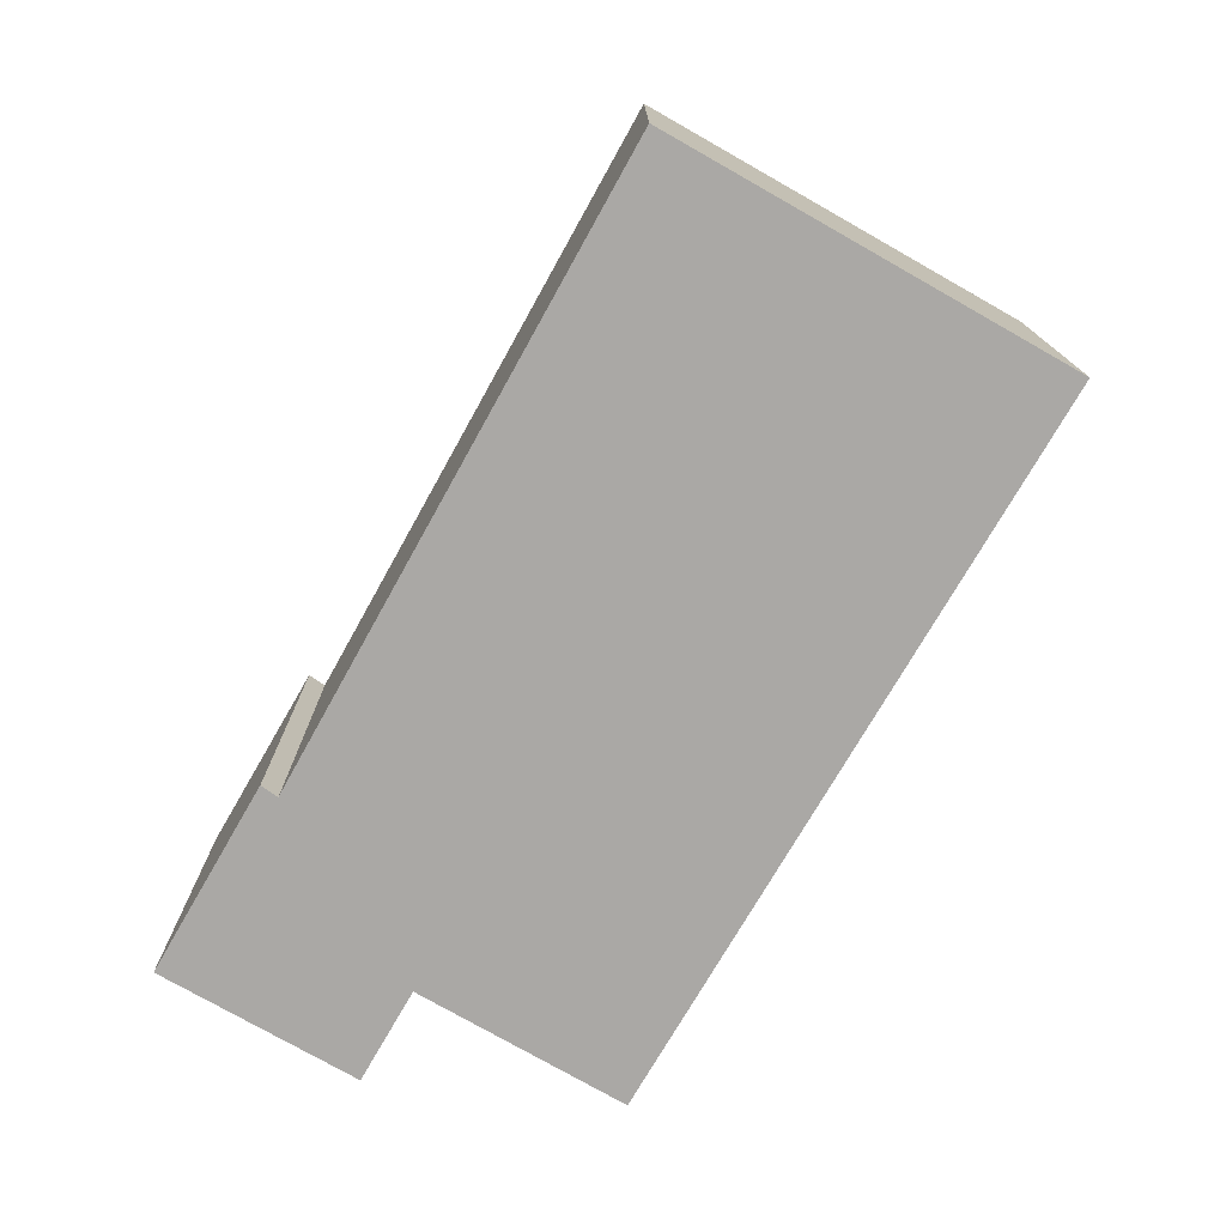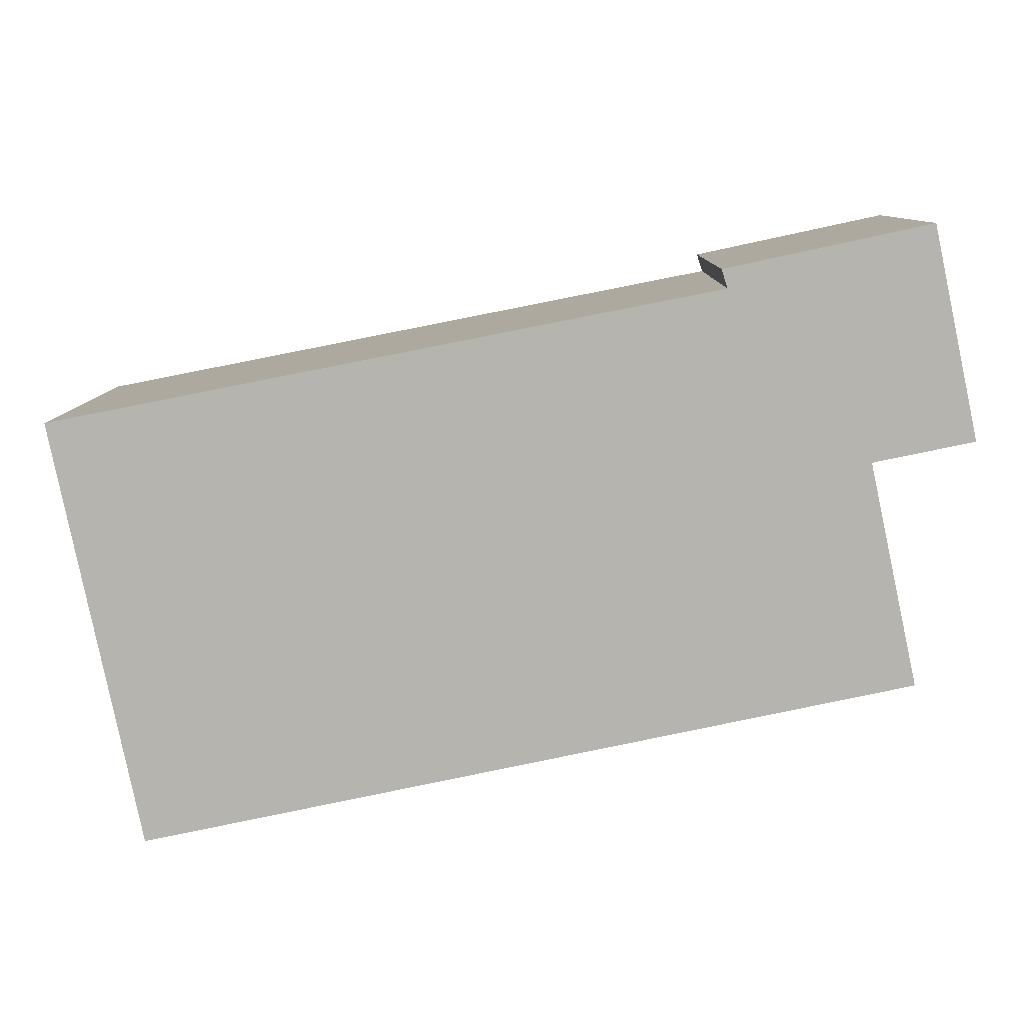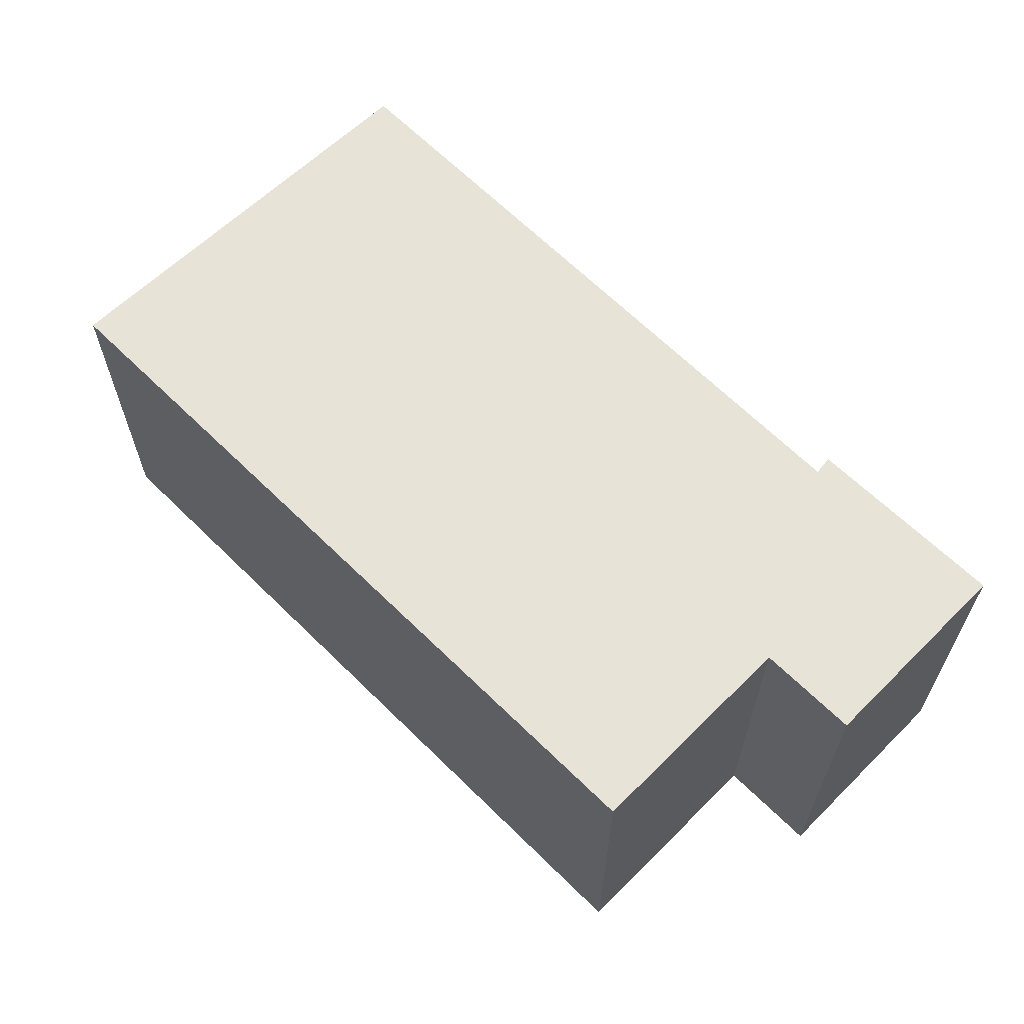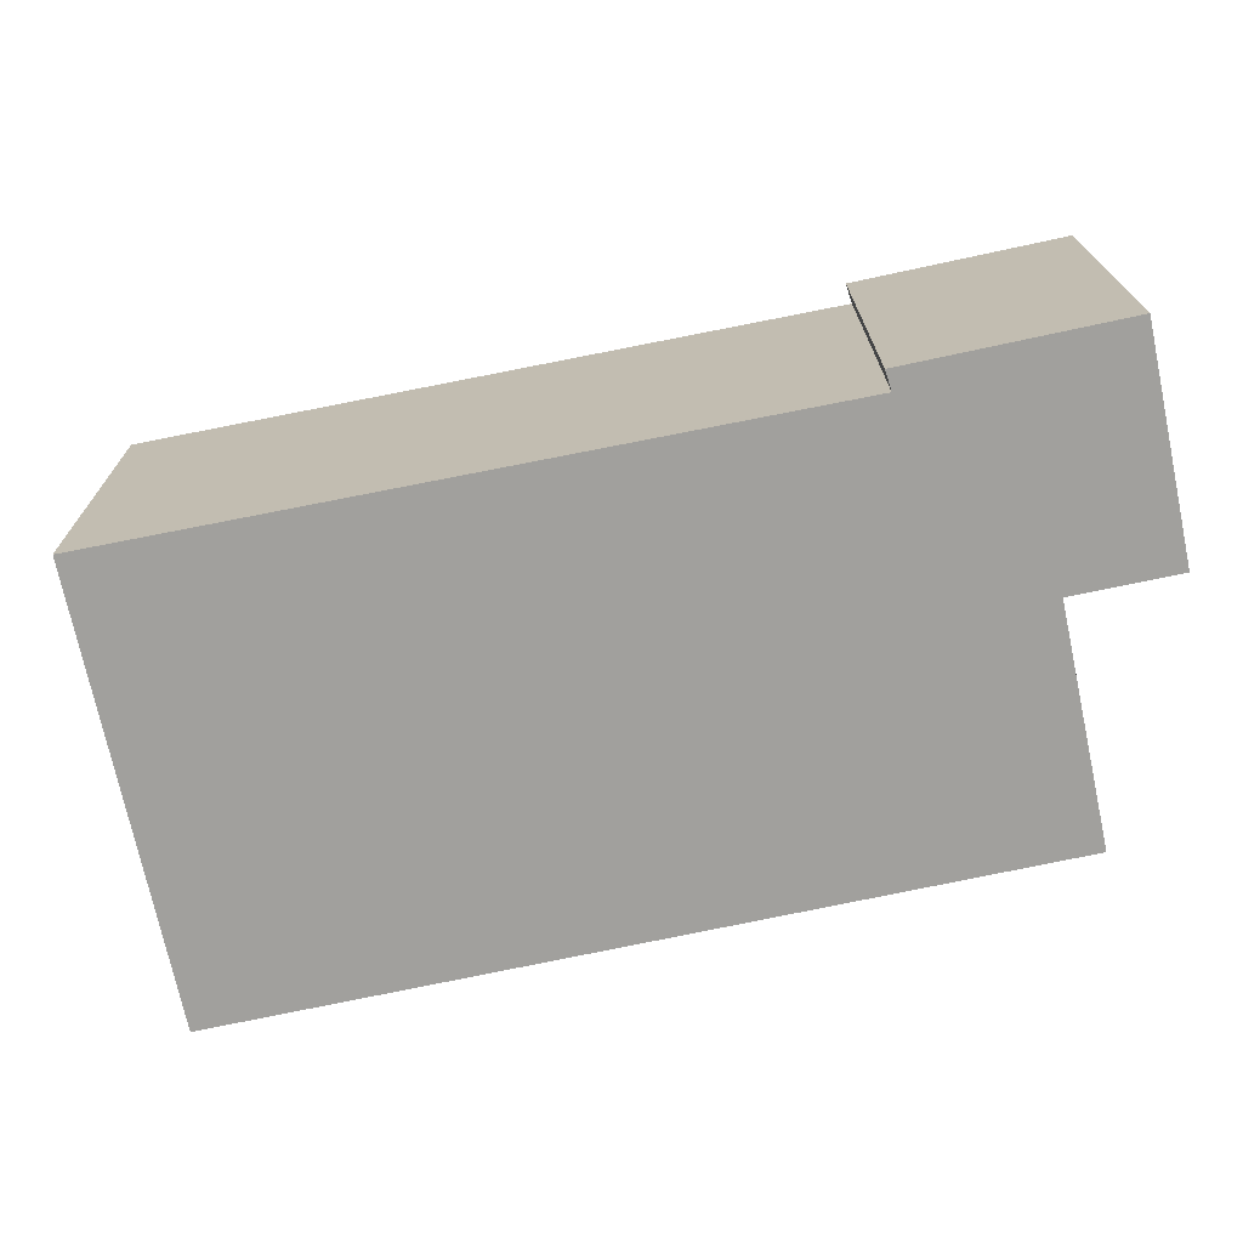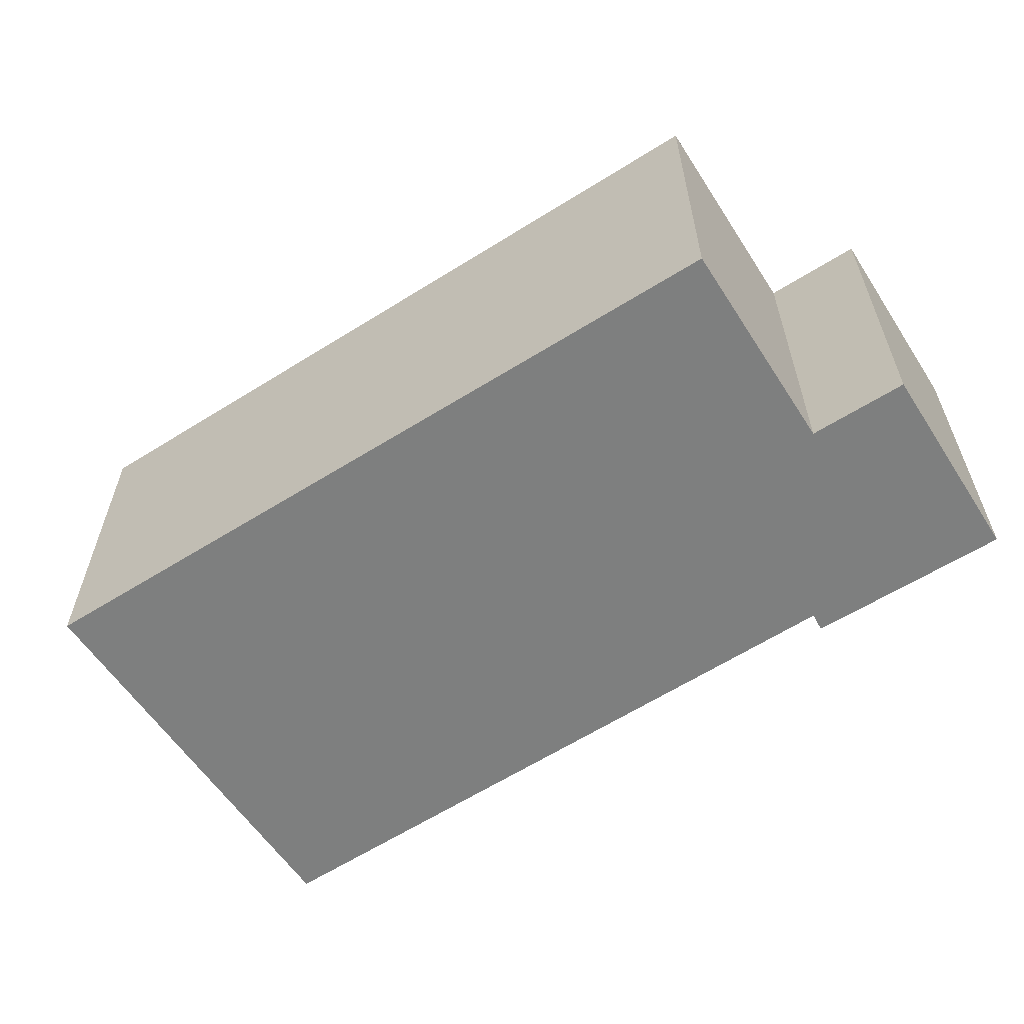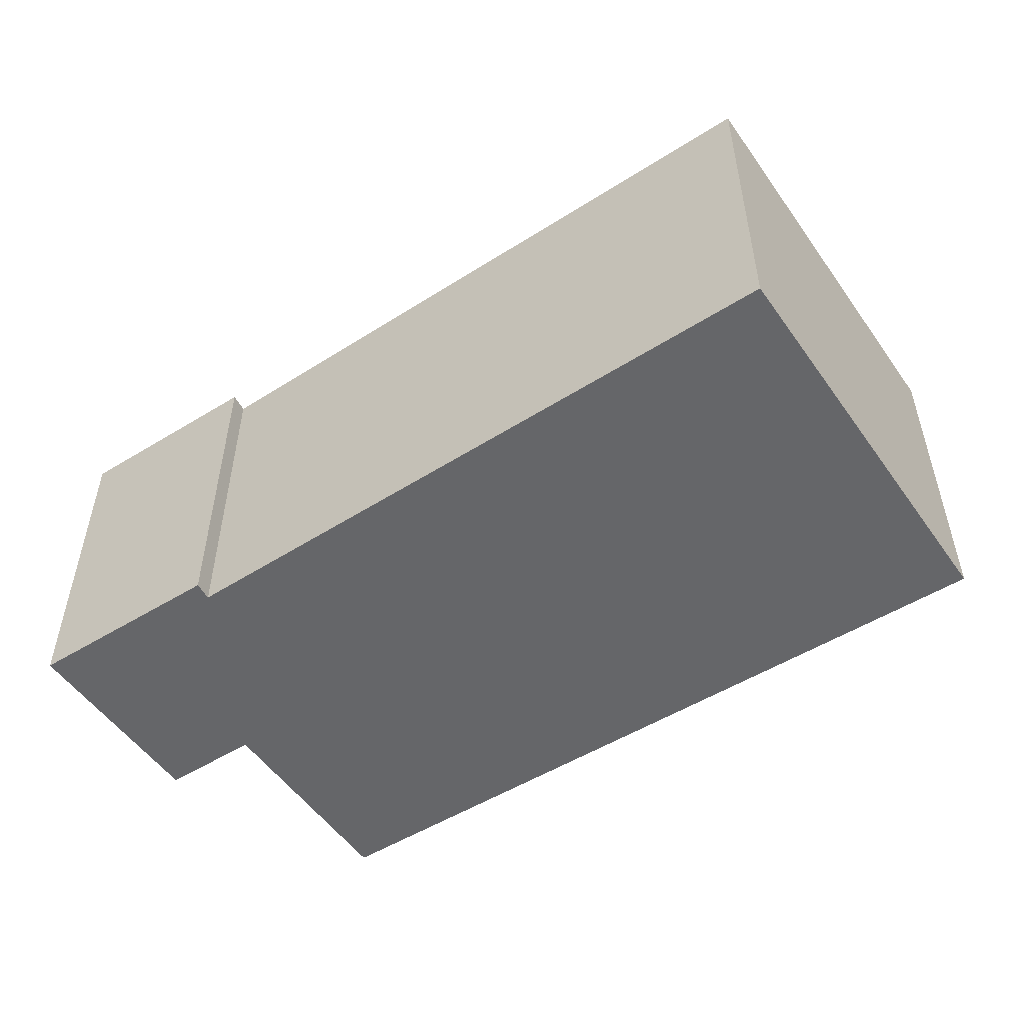
<metadata>
{"format":"obj","ext":"obj","renderer":"f3d","projection":"perspective","resolution":1024,"background":"white","views":[{"elev":-75.1,"azim":72.1,"up":"+Y"},{"elev":9.3,"azim":-178.9,"up":"+Z"},{"elev":62.6,"azim":-122.9,"up":"+Y"},{"elev":18.5,"azim":179.8,"up":"+Z"},{"elev":-59.6,"azim":-135.1,"up":"+Y"},{"elev":-51.8,"azim":45.8,"up":"+Y"}]}
</metadata>
<code>
v  0.662 5.071 3.059
v  1.459 5.071 -0.306
v  0 5.071 3.105e-16
v  3.629 5.071 2.42
v  3.542 5.071 2.151
v  11.95 5.071 -5.945
v  0.754 5.071 -3.54
v  13.21 5.071 0.231
v  13.21 -1.414e-17 0.231
v  11.95 3.64e-16 -5.945
v  3.629 -1.482e-16 2.42
v  3.542 -1.317e-16 2.151
v  0.754 2.168e-16 -3.54
v  1.459 1.874e-17 -0.306
v  0 0 0
v  0.662 -1.873e-16 3.059
g defaultobject
f 1 2 3
f 4 5 1
f 2 6 7
f 6 2 1
f 6 1 5
f 6 5 8
f 9 6 8
f 6 9 10
f 11 5 4
f 5 11 12
f 10 7 6
f 7 10 13
f 14 3 2
f 3 14 15
f 13 2 7
f 2 13 14
f 15 1 3
f 1 15 16
f 16 4 1
f 4 16 11
f 12 8 5
f 8 12 9
f 10 14 13
f 14 10 12
f 12 10 9
f 14 16 15
f 16 14 11
f 11 14 12

</code>
